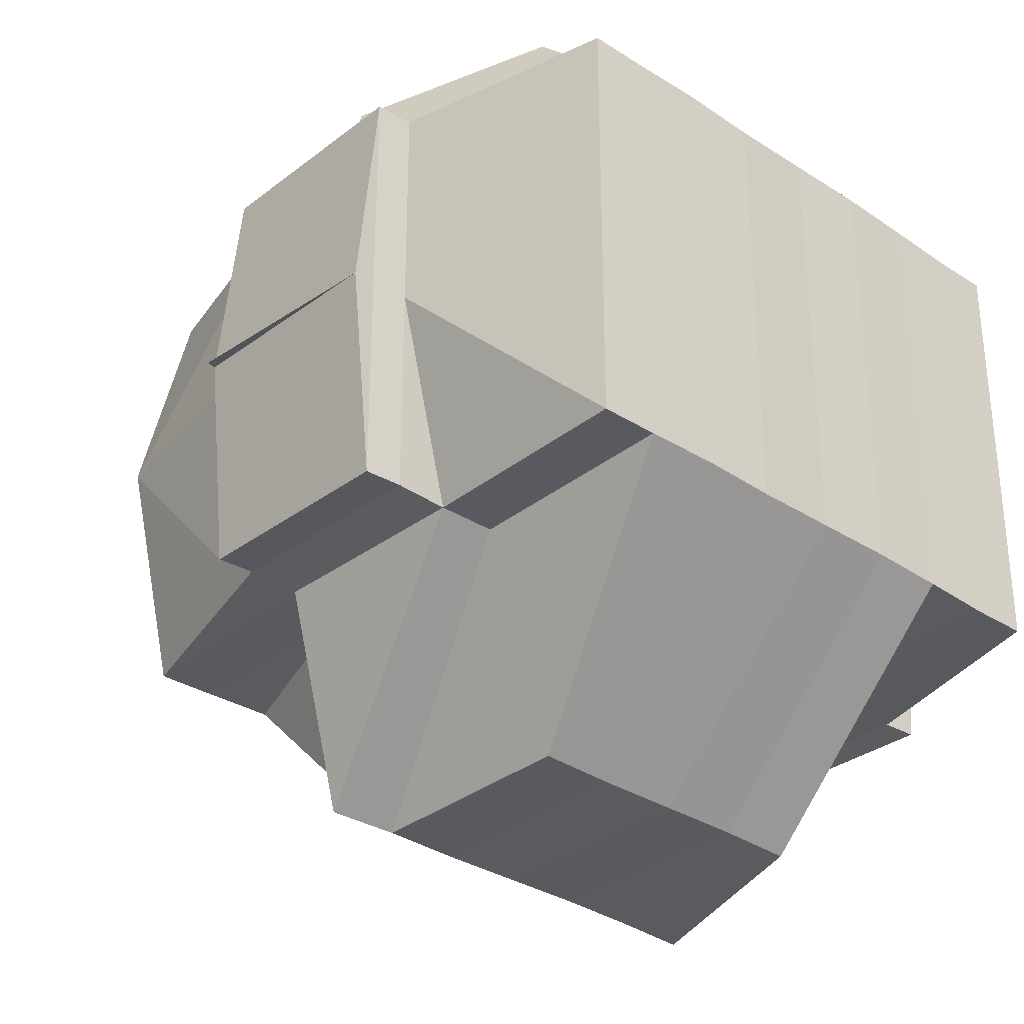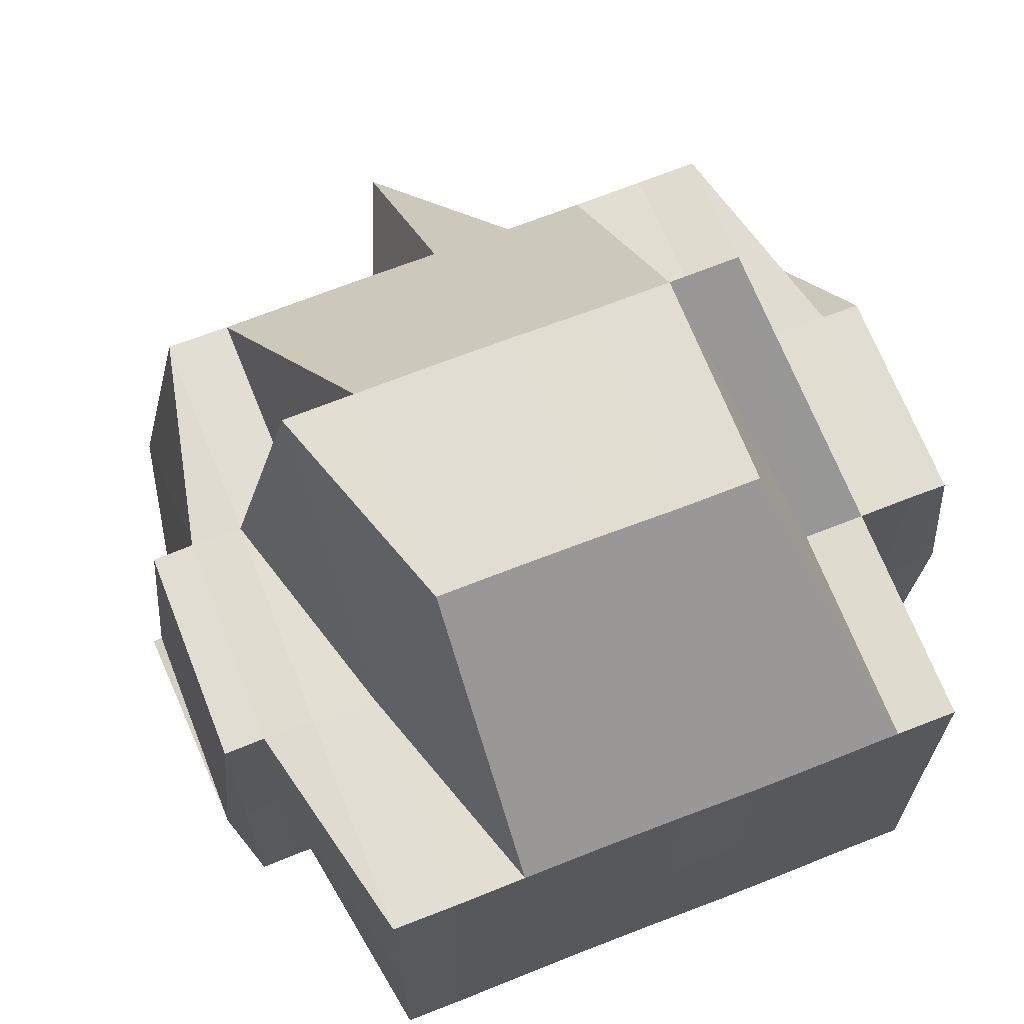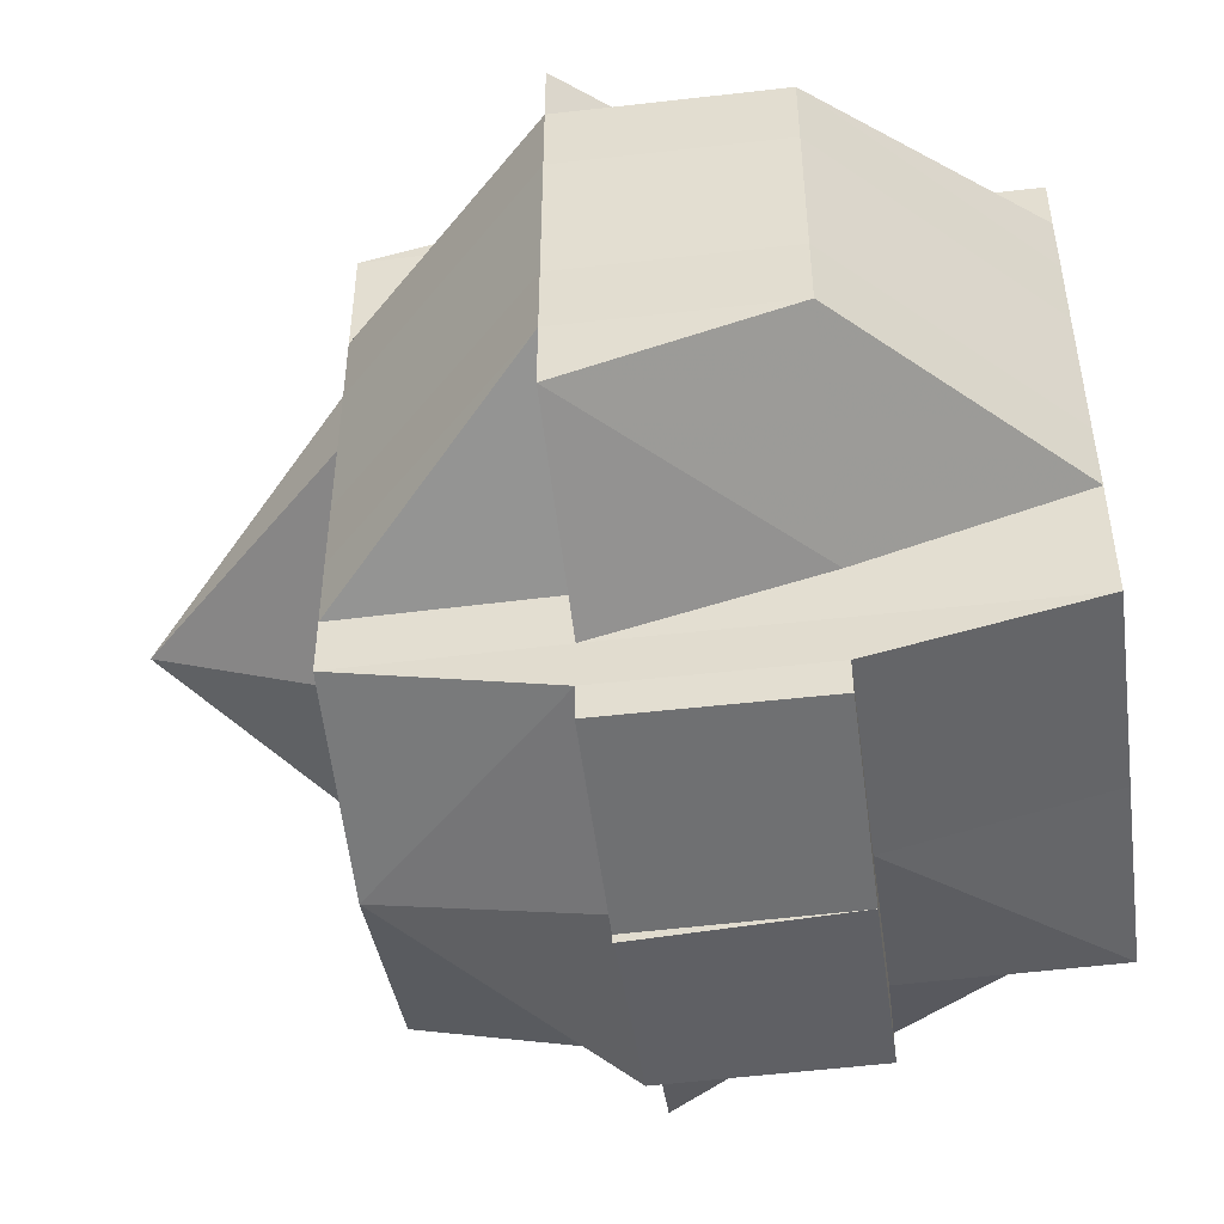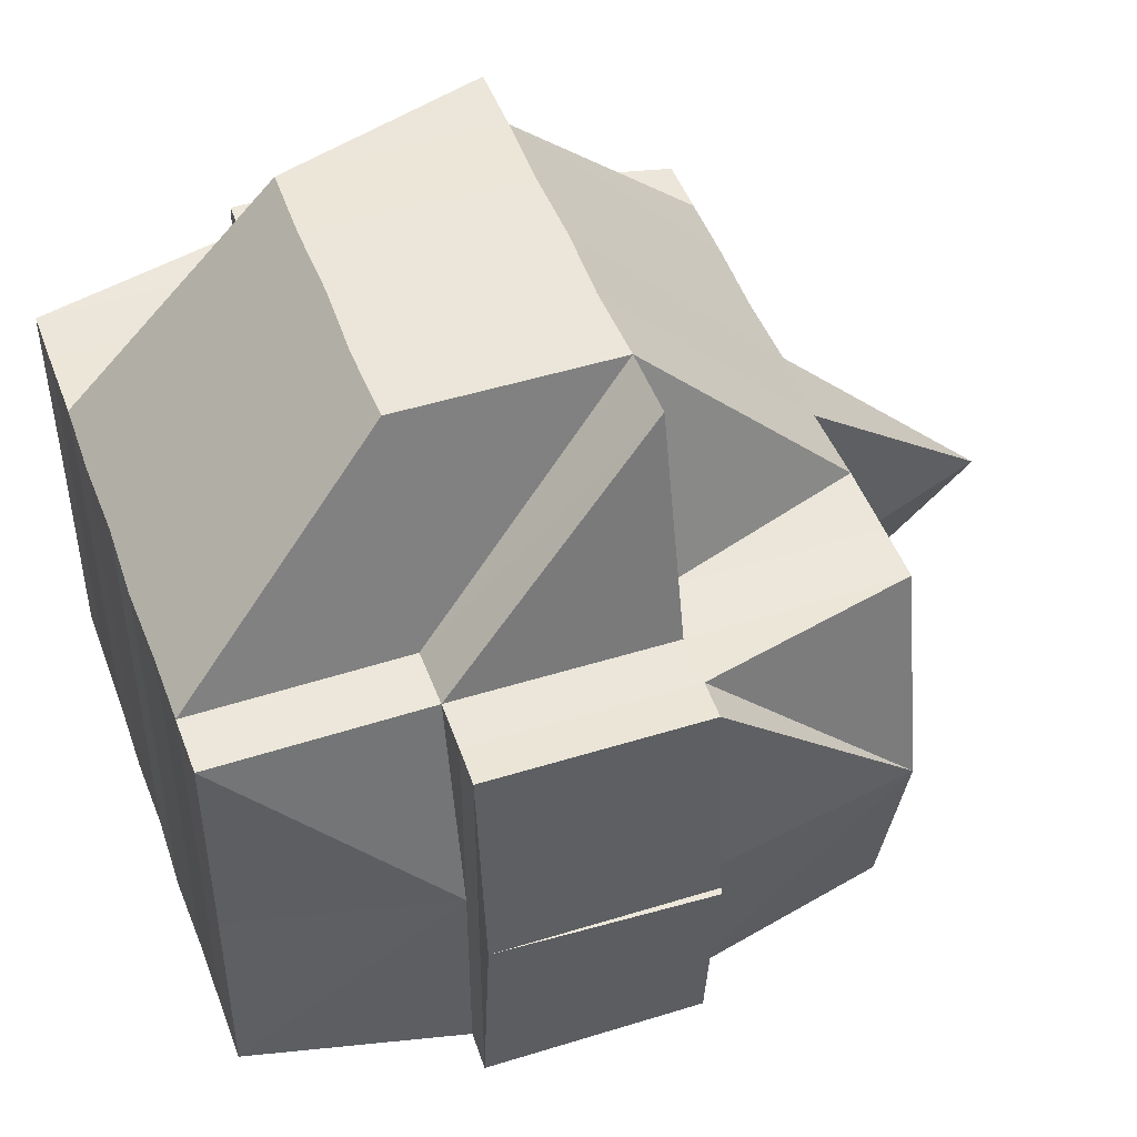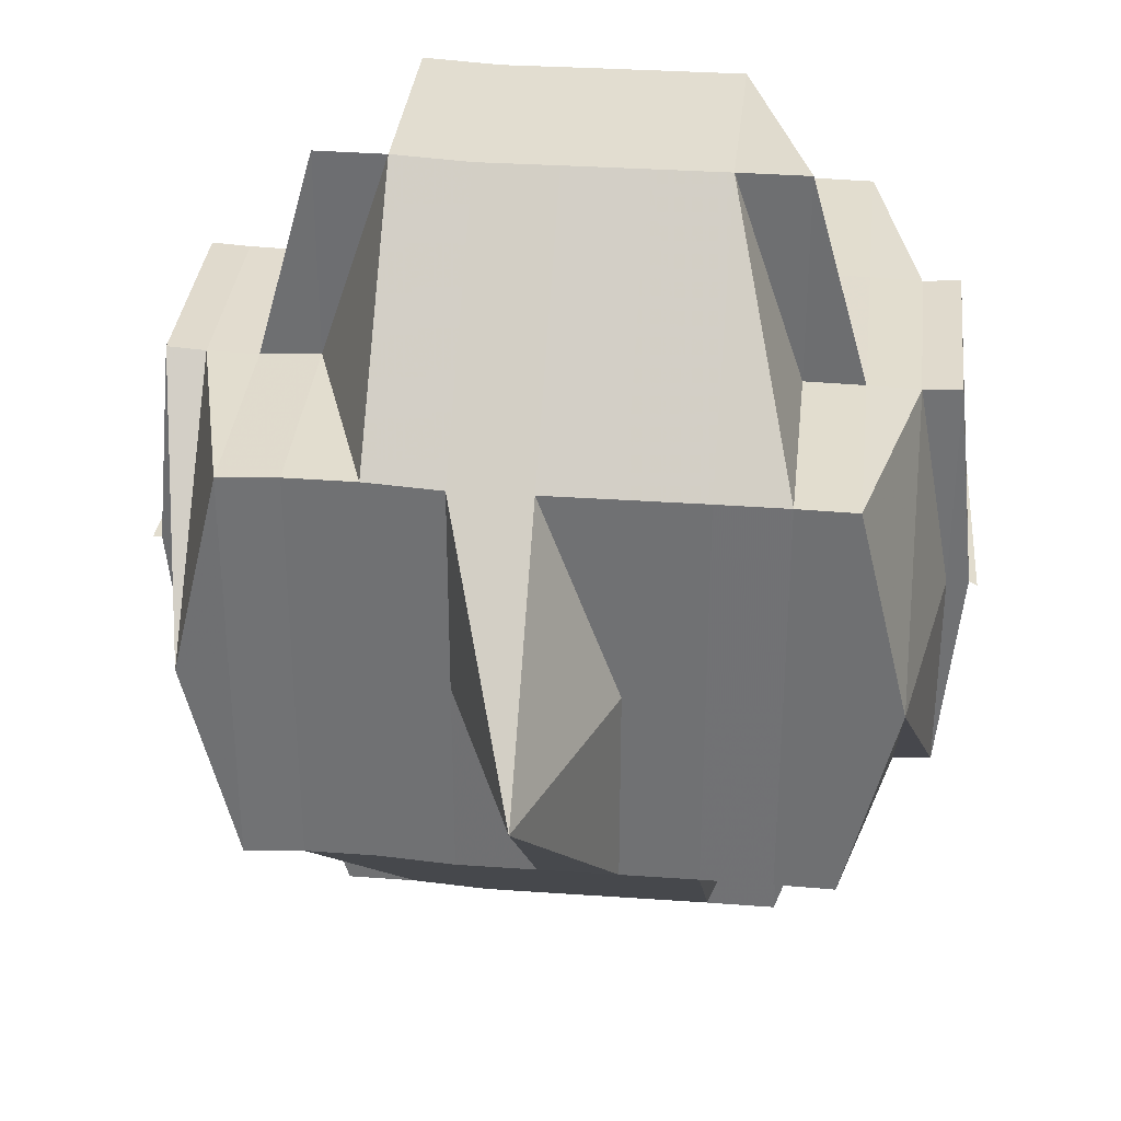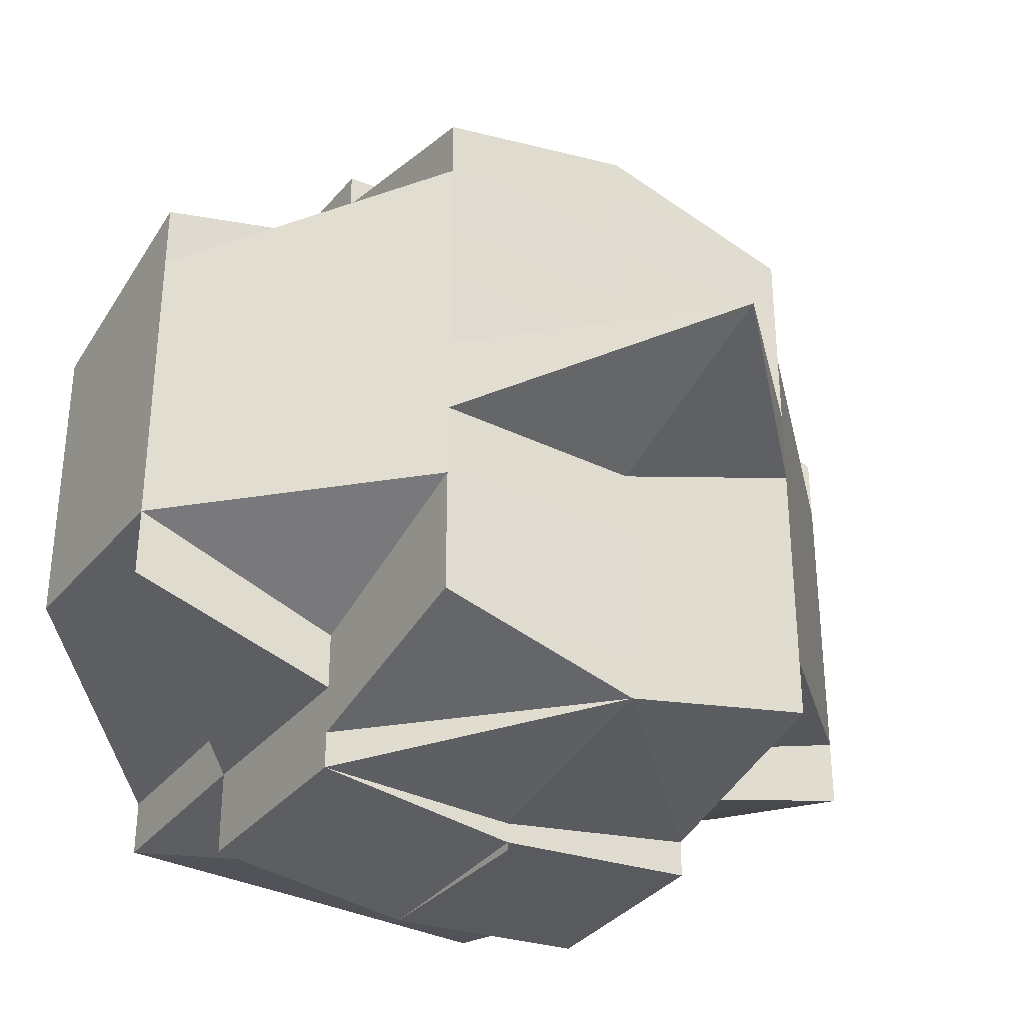
<metadata>
{"format":"obj","ext":"obj","renderer":"f3d","projection":"perspective","resolution":1024,"background":"white","views":[{"elev":-32.4,"azim":47.3,"up":"+Y"},{"elev":68.1,"azim":68.5,"up":"+Y"},{"elev":-49.3,"azim":7.6,"up":"+Z"},{"elev":48.2,"azim":160.3,"up":"+Y"},{"elev":34.2,"azim":-84.0,"up":"+Y"},{"elev":-34.2,"azim":-123.1,"up":"+Z"}]}
</metadata>
<code>
o 864
v 2229 1853 10.65
v 2229 1853 10.65
v 2229 1853 10.65
v 2229 1853 10.65
v 2229 1853 10.65
v 2229 1853 10.65
v 2229 1853 10.65
v 2229 1853 10.65
v 2229 1853 10.65
v 2229 1853 10.65
v 2229 1853 10.65
v 2229 1853 10.65
v 2229 1853 10.65
v 2229 1853 10.65
v 2229 1853 10.65
v 2229 1853 10.65
v 2229 1853 10.65
v 2229 1853 10.65
v 2229 1853 10.66
v 2229 1853 10.65
v 2229 1853 10.65
v 2229 1853 10.65
v 2229 1853 10.65
v 2229 1853 10.66
v 2229 1853 10.65
v 2229 1853 10.66
v 2229 1853 10.66
v 2229 1853 10.66
v 2229 1853 10.66
v 2229 1853 10.66
v 2229 1853 10.66
v 2229 1853 10.66
v 2229 1853 10.66
v 2229 1853 10.66
v 2229 1853 10.65
v 2229 1853 10.66
v 2229 1853 10.66
v 2229 1853 10.66
v 2229 1853 10.66
v 2229 1853 10.66
v 2229 1853 10.66
v 2229 1853 10.66
v 2229 1853 10.66
v 2229 1853 10.66
v 2229 1853 10.66
v 2229 1853 10.66
v 2229 1853 10.66
v 2229 1853 10.66
v 2229 1853 10.66
v 2229 1853 10.67
v 2229 1853 10.67
v 2229 1853 10.67
v 2229 1853 10.67
v 2229 1853 10.67
v 2229 1853 10.66
v 2229 1853 10.67
v 2229 1853 10.67
v 2229 1853 10.67
v 2229 1853 10.67
v 2229 1853 10.66
v 2229 1853 10.67
v 2229 1853 10.66
v 2229 1853 10.66
v 2229 1853 10.66
v 2229 1853 10.66
v 2229 1853 10.66
v 2229 1853 10.67
v 2229 1853 10.66
v 2229 1853 10.66
v 2229 1853 10.66
v 2229 1853 10.66
v 2229 1853 10.66
v 2229 1853 10.66
v 2229 1853 10.66
v 2229 1853 10.65
v 2229 1853 10.65
v 2229 1853 10.65
v 2229 1853 10.65
v 2229 1853 10.65
v 2229 1853 10.66
v 2229 1853 10.66
v 2229 1853 10.66
v 2229 1853 10.66
v 2229 1853 10.66
v 2229 1853 10.65
v 2229 1853 10.66
v 2229 1853 10.65
v 2229 1853 10.66
v 2229 1853 10.66
v 2229 1853 10.66
v 2229 1853 10.65
v 2229 1853 10.65
v 2229 1853 10.65
v 2229 1853 10.66
v 2229 1853 10.66
v 2229 1853 10.66
v 2229 1853 10.66
v 2229 1853 10.66
v 2229 1853 10.65
v 2229 1853 10.65
v 2229 1853 10.66
v 2229 1853 10.66
v 2229 1853 10.65
v 2229 1853 10.65
v 2229 1853 10.66
v 2229 1853 10.66
v 2229 1853 10.66
v 2229 1853 10.66
v 2229 1853 10.66
v 2229 1853 10.67
v 2229 1853 10.67
v 2229 1853 10.67
v 2229 1853 10.67
v 2229 1853 10.66
v 2229 1853 10.67
v 2229 1853 10.67
v 2229 1853 10.67
v 2229 1853 10.68
v 2229 1853 10.67
v 2229 1853 10.68
v 2229 1853 10.68
v 2229 1853 10.68
v 2229 1853 10.68
v 2229 1853 10.68
v 2229 1853 10.68
v 2229 1853 10.68
v 2229 1853 10.68
v 2229 1853 10.68
v 2229 1853 10.68
v 2229 1853 10.68
v 2229 1853 10.68
v 2229 1853 10.68
v 2229 1853 10.68
v 2229 1853 10.68
v 2229 1853 10.68
v 2229 1853 10.68
v 2229 1853 10.68
v 2229 1853 10.68
v 2229 1853 10.69
v 2229 1853 10.69
v 2229 1853 10.69
v 2229 1853 10.68
v 2229 1853 10.69
v 2229 1853 10.68
v 2229 1853 10.69
v 2229 1853 10.69
v 2229 1853 10.69
v 2229 1853 10.69
v 2229 1853 10.69
v 2229 1853 10.68
v 2229 1853 10.68
v 2229 1853 10.68
v 2229 1853 10.68
v 2229 1853 10.68
v 2229 1853 10.68
v 2229 1853 10.68
v 2229 1853 10.68
v 2229 1853 10.68
v 2229 1853 10.68
v 2229 1853 10.67
v 2229 1853 10.68
v 2229 1853 10.67
v 2229 1853 10.67
v 2229 1853 10.67
v 2229 1853 10.67
v 2229 1853 10.68
v 2229 1853 10.68
v 2229 1853 10.68
v 2229 1853 10.68
v 2229 1853 10.66
v 2229 1853 10.66
v 2229 1853 10.66
v 2229 1853 10.68
v 2229 1853 10.66
v 2229 1853 10.66
v 2229 1853 10.66
v 2229 1853 10.66
v 2229 1853 10.67
v 2229 1853 10.67
v 2229 1853 10.67
v 2229 1853 10.67
v 2229 1853 10.68
v 2229 1853 10.67
v 2229 1853 10.68
v 2229 1853 10.68
v 2229 1853 10.68
v 2229 1853 10.68
v 2229 1853 10.68
v 2229 1853 10.68
v 2229 1853 10.68
v 2229 1853 10.68
v 2229 1853 10.68
v 2229 1853 10.69
v 2229 1853 10.68
v 2229 1853 10.67
v 2229 1853 10.68
v 2229 1853 10.68
v 2229 1853 10.68
v 2229 1853 10.68
v 2229 1853 10.68
v 2229 1853 10.68
v 2229 1853 10.68
v 2229 1853 10.68
v 2229 1853 10.68
v 2229 1853 10.68
v 2229 1853 10.68
v 2229 1853 10.68
v 2229 1853 10.68
v 2229 1853 10.69
v 2229 1853 10.68
v 2229 1853 10.69
v 2229 1853 10.68
v 2229 1853 10.69
v 2229 1853 10.68
v 2229 1853 10.69
v 2229 1853 10.69
v 2229 1853 10.69
v 2229 1853 10.69
v 2229 1853 10.69
v 2229 1853 10.69
v 2229 1853 10.69
v 2229 1853 10.69
v 2229 1853 10.69
v 2229 1853 10.69
v 2229 1853 10.69
v 2229 1853 10.69
v 2229 1853 10.69
v 2229 1853 10.69
v 2229 1853 10.68
v 2229 1853 10.69
v 2229 1853 10.69
v 2229 1853 10.69
v 2229 1853 10.69
v 2229 1853 10.69
v 2229 1853 10.69
v 2229 1853 10.69
v 2229 1853 10.69
v 2229 1853 10.69
v 2229 1853 10.69
v 2229 1853 10.69
v 2229 1853 10.69
v 2229 1853 10.65
v 2229 1853 10.65
v 2229 1853 10.65
v 2229 1853 10.65
v 2229 1853 10.65
v 2229 1853 10.66
v 2229 1853 10.66
v 2229 1853 10.66
v 2229 1853 10.66
v 2229 1853 10.66
v 2229 1853 10.66
v 2229 1853 10.66
v 2229 1853 10.66
v 2229 1853 10.68
v 2229 1853 10.68
v 2229 1853 10.68
v 2229 1853 10.68
v 2229 1853 10.68
v 2229 1853 10.68
v 2229 1853 10.68
v 2229 1853 10.68
v 2229 1853 10.68
v 2229 1853 10.68
v 2229 1853 10.68
v 2229 1853 10.69
v 2229 1853 10.69
v 2229 1853 10.69
v 2229 1853 10.69
v 2229 1853 10.69
f 1 2 3
f 4 5 3
f 1 6 7
f 6 8 9
f 4 10 11
f 10 12 13
f 14 15 9
f 16 14 7
f 17 18 14
f 18 19 20
f 21 22 15
f 14 21 23
f 21 24 22
f 25 21 14
f 26 27 24
f 28 29 27
f 26 28 30
f 31 28 26
f 32 33 21
f 34 32 35
f 33 36 21
f 33 26 36
f 37 38 33
f 39 26 33
f 39 31 26
f 40 31 39
f 41 40 39
f 41 39 42
f 43 41 42
f 42 44 45
f 46 47 42
f 47 48 41
f 49 40 41
f 49 50 40
f 40 51 31
f 50 51 40
f 51 52 31
f 31 52 28
f 50 53 51
f 52 54 28
f 28 54 55
f 51 56 52
f 53 56 51
f 52 57 54
f 56 57 52
f 54 58 55
f 57 59 54
f 54 59 58
f 55 58 60
f 57 61 59
f 55 60 62
f 62 60 63
f 60 64 65
f 62 65 66
f 58 67 60
f 68 69 62
f 60 67 70
f 71 68 72
f 30 62 72
f 72 62 73
f 74 72 75
f 72 73 76
f 77 72 76
f 77 78 79
f 73 80 76
f 81 82 80
f 82 83 84
f 76 80 85
f 80 86 85
f 76 85 87
f 88 89 86
f 86 90 85
f 91 92 87
f 85 90 93
f 86 94 90
f 84 94 86
f 90 95 93
f 93 95 25
f 96 97 95
f 95 98 99
f 93 99 100
f 97 101 102
f 103 93 104
f 104 93 16
f 102 105 106
f 107 106 108
f 109 49 102
f 109 110 49
f 110 50 49
f 111 110 109
f 110 112 50
f 112 53 50
f 113 112 110
f 111 113 110
f 114 111 109
f 113 115 112
f 112 116 53
f 115 116 112
f 116 117 53
f 53 117 56
f 115 118 116
f 117 119 56
f 56 119 57
f 119 61 57
f 117 120 119
f 116 121 117
f 121 120 117
f 118 121 116
f 121 122 120
f 120 123 119
f 119 123 61
f 124 125 118
f 122 126 127
f 128 129 126
f 130 122 121
f 118 130 121
f 125 131 130
f 132 130 118
f 133 134 132
f 130 135 122
f 136 135 130
f 135 137 138
f 136 139 135
f 135 139 128
f 140 139 136
f 139 141 128
f 128 141 142
f 139 143 141
f 142 141 144
f 141 145 144
f 146 147 145
f 147 148 149
f 144 149 150
f 144 150 151
f 142 144 152
f 152 151 153
f 152 144 154
f 155 156 152
f 157 155 123
f 158 152 123
f 123 152 159
f 123 159 61
f 61 159 160
f 61 160 59
f 159 161 160
f 59 160 162
f 59 162 58
f 58 162 67
f 160 163 162
f 160 161 163
f 162 164 67
f 162 163 164
f 67 164 165
f 67 165 70
f 166 167 161
f 167 168 169
f 154 169 161
f 70 165 170
f 70 170 84
f 84 170 94
f 94 171 172
f 161 169 173
f 170 114 94
f 114 174 171
f 94 114 175
f 175 176 177
f 161 173 163
f 170 178 114
f 165 178 170
f 178 111 114
f 165 179 178
f 178 180 111
f 179 180 178
f 180 113 111
f 164 179 165
f 180 181 113
f 181 115 113
f 181 182 115
f 182 118 115
f 183 181 180
f 179 183 180
f 184 182 181
f 183 184 181
f 184 185 182
f 186 185 187
f 185 188 189
f 190 191 188
f 192 193 190
f 194 184 183
f 195 183 179
f 195 194 183
f 164 195 179
f 163 195 164
f 163 173 195
f 173 194 195
f 194 196 184
f 173 197 194
f 197 196 194
f 169 197 173
f 197 198 196
f 196 198 199
f 169 200 197
f 196 201 202
f 198 203 201
f 204 198 205
f 206 200 169
f 200 207 208
f 206 209 200
f 200 209 210
f 210 211 212
f 213 209 214
f 215 216 209
f 217 218 209
f 209 218 219
f 216 220 218
f 220 221 222
f 223 220 224
f 218 225 226
f 218 226 227
f 228 227 229
f 224 143 230
f 143 231 232
f 143 232 233
f 234 235 143
f 235 236 237
f 238 235 239
f 240 234 140
f 193 240 140
f 140 222 241
f 190 140 136
f 219 140 190
f 242 87 11
f 243 244 242
f 87 245 246
f 87 246 13
f 247 248 249
f 250 251 248
f 252 253 254
f 255 256 257
f 258 259 256
f 260 261 262
f 263 264 265
f 266 267 268
f 269 267 270

</code>
